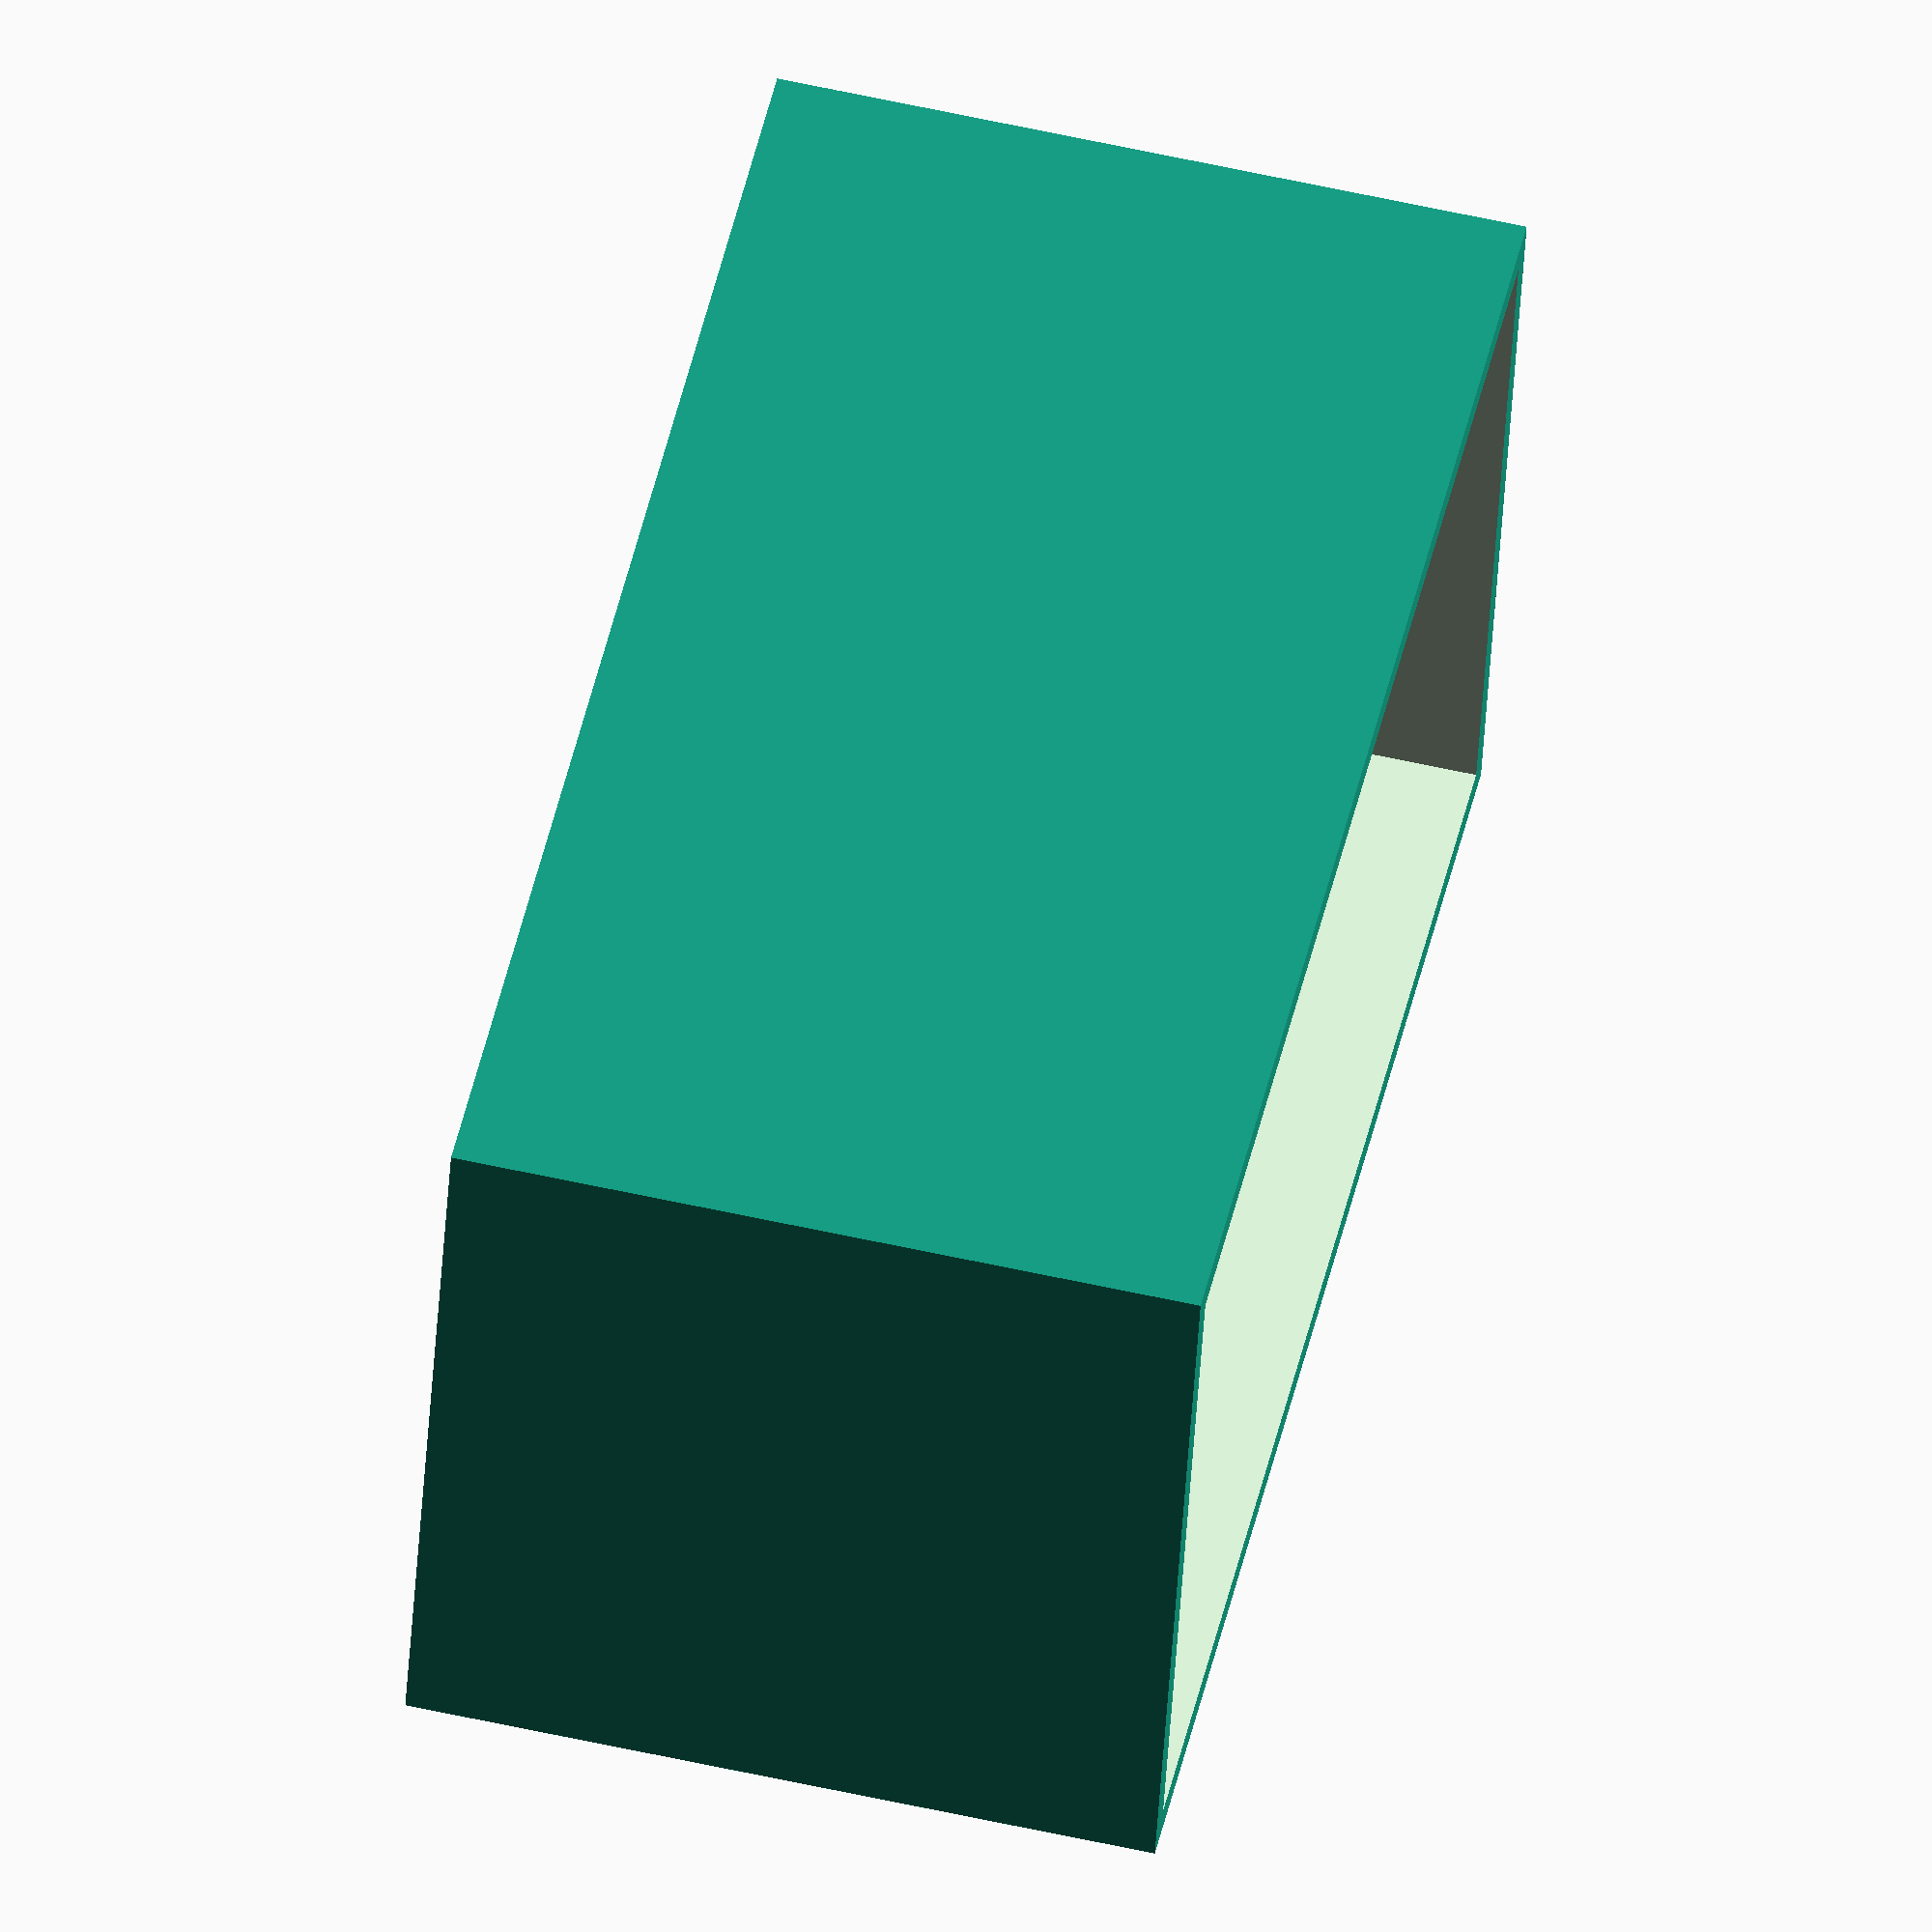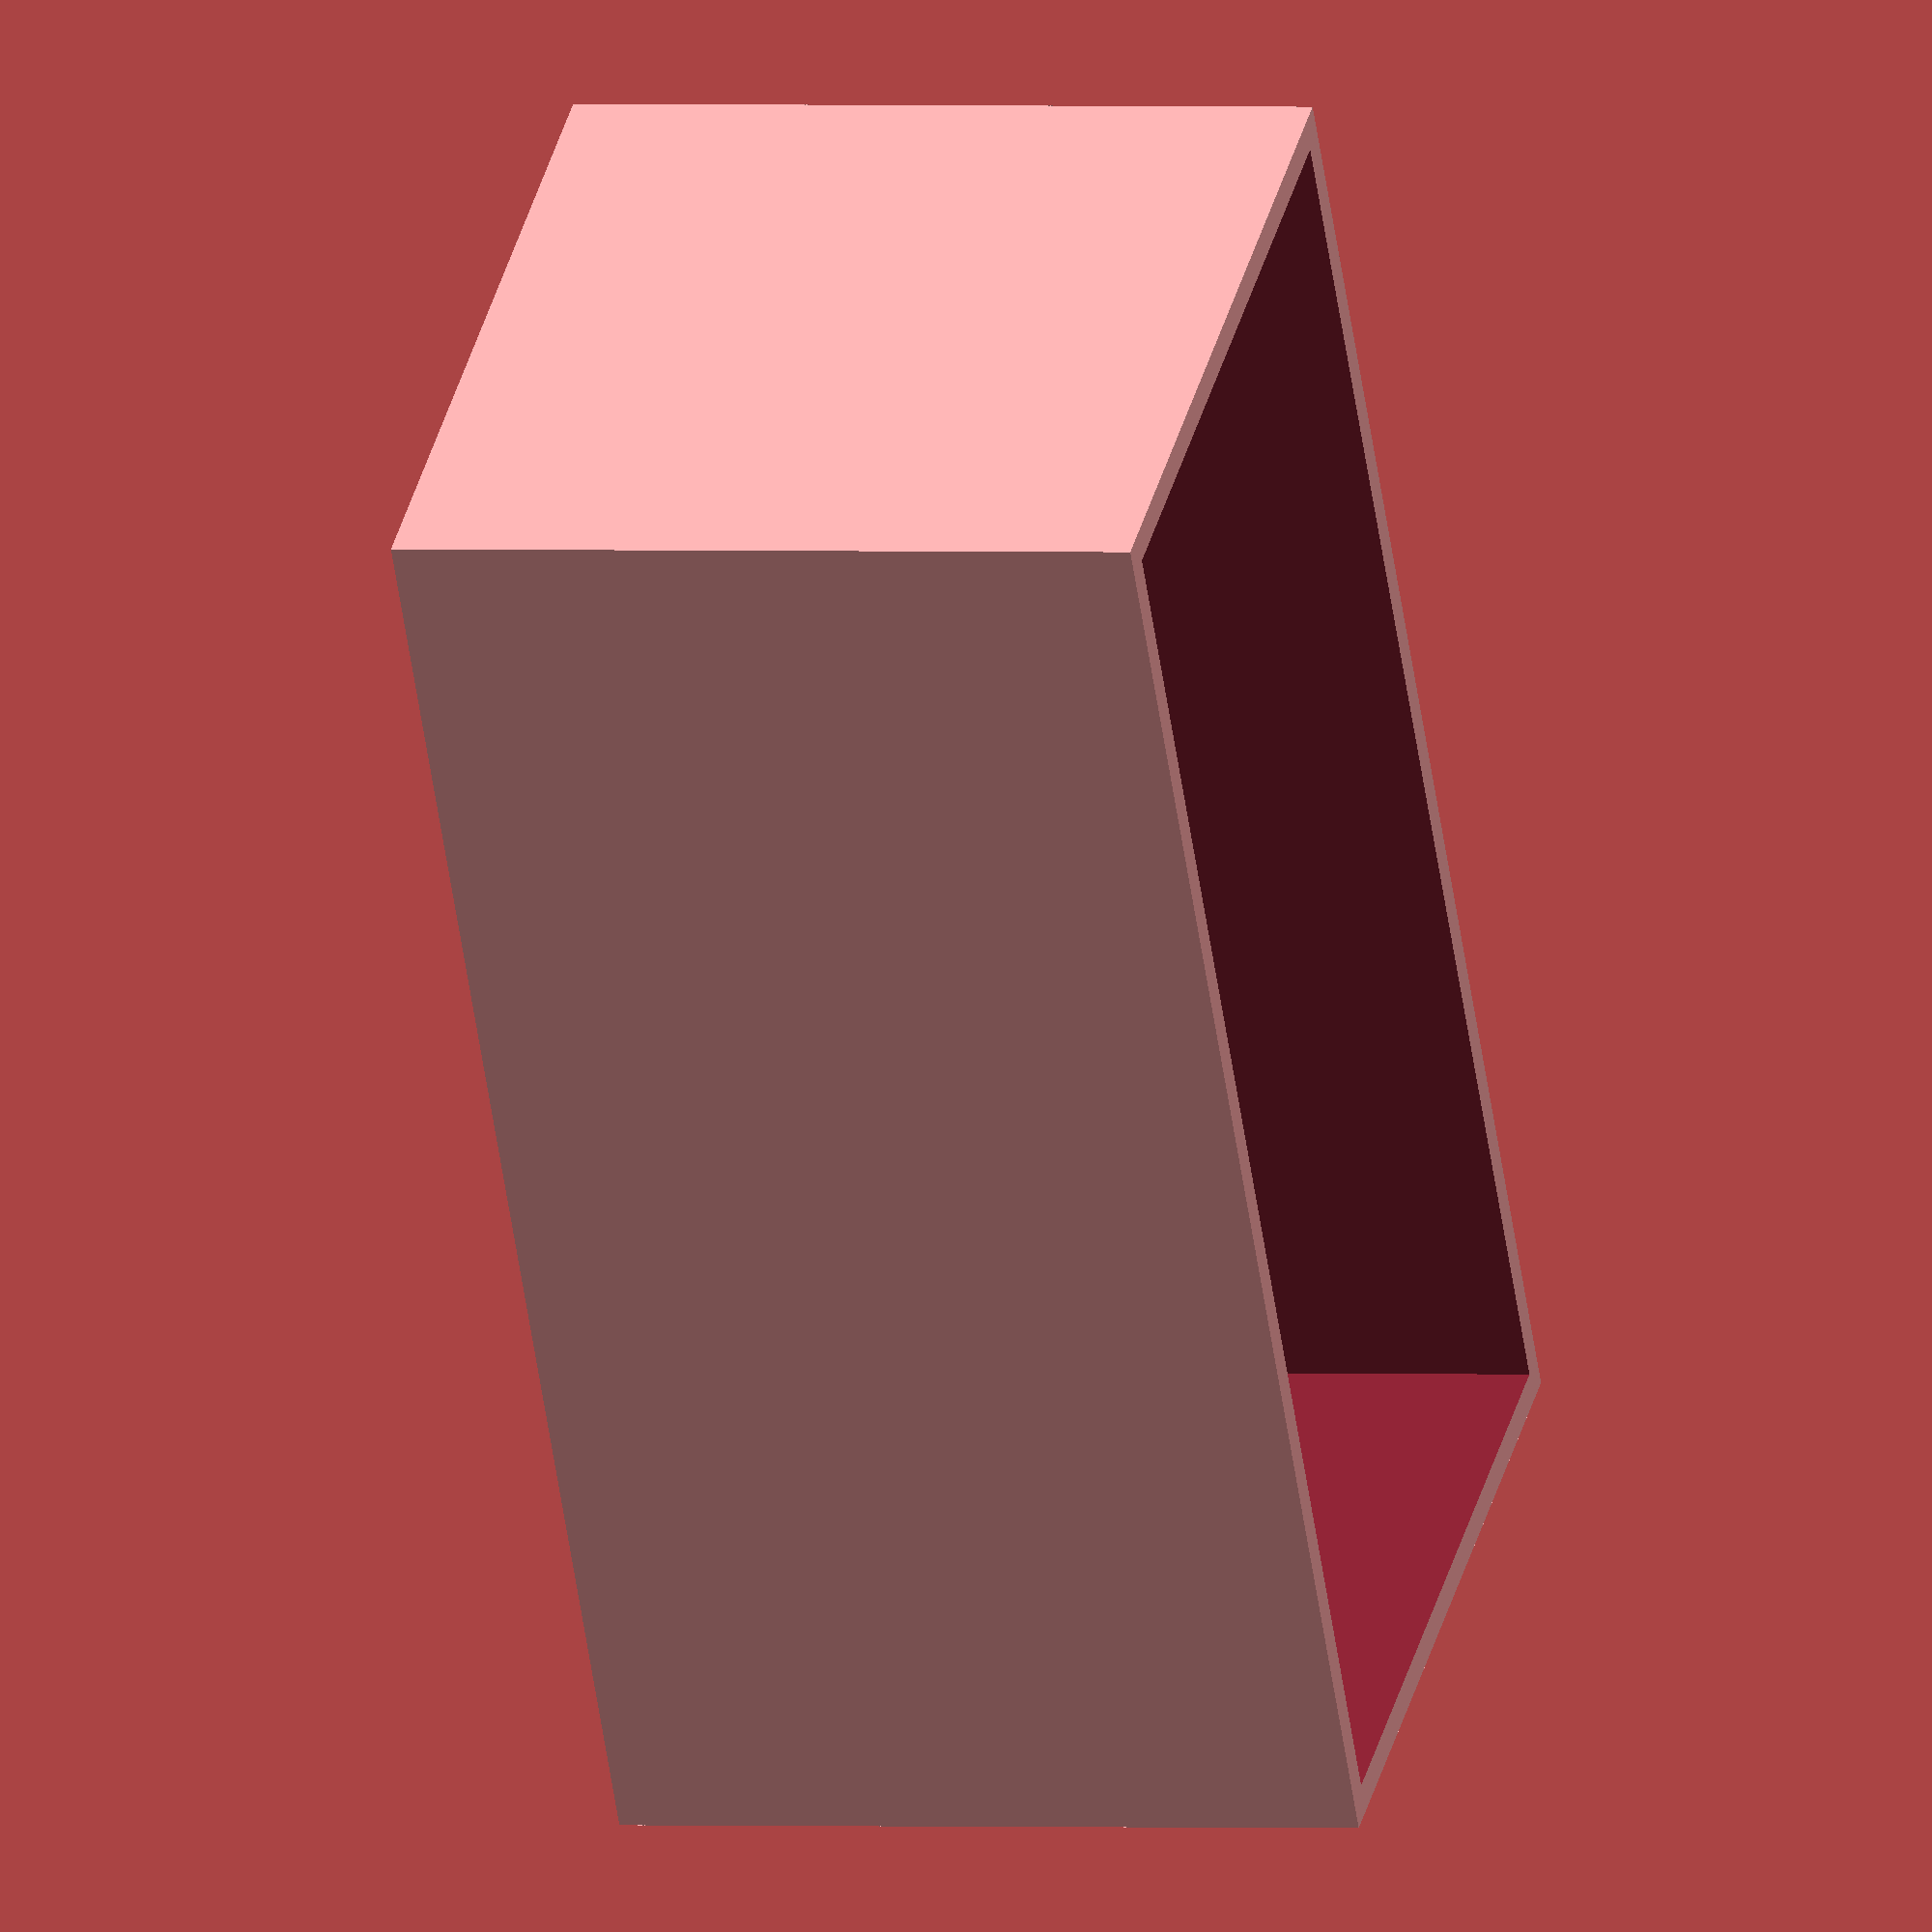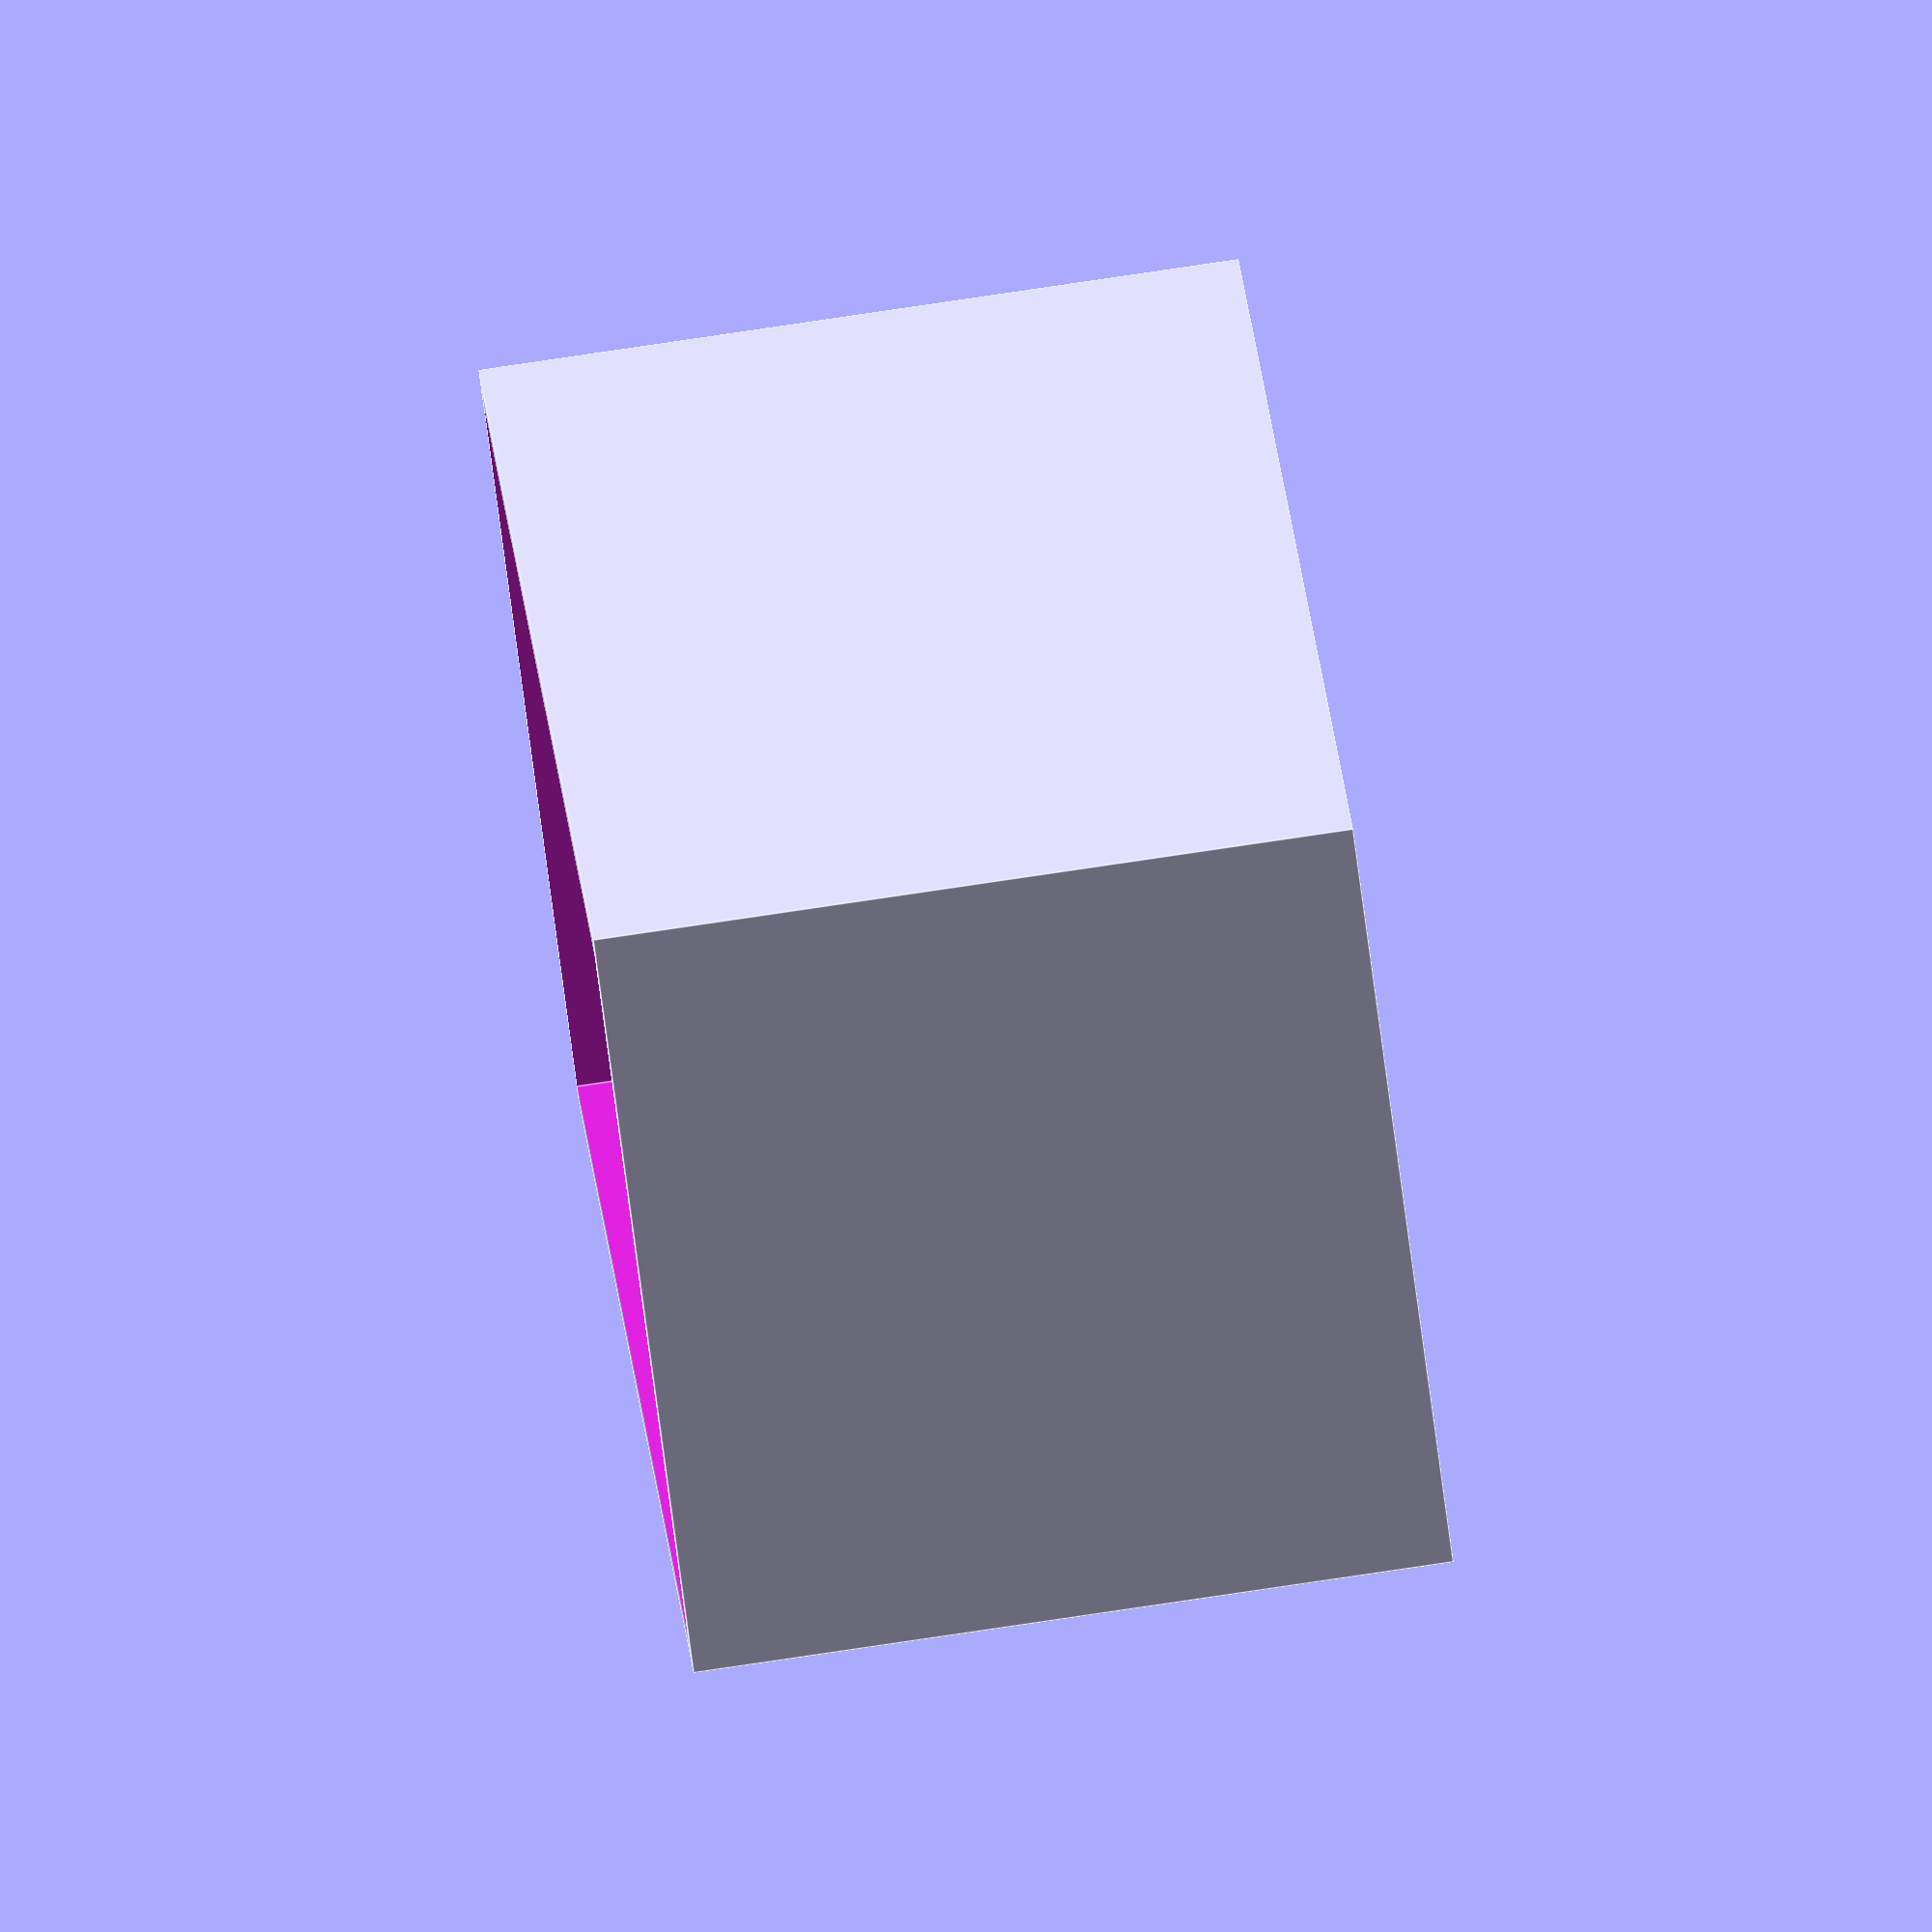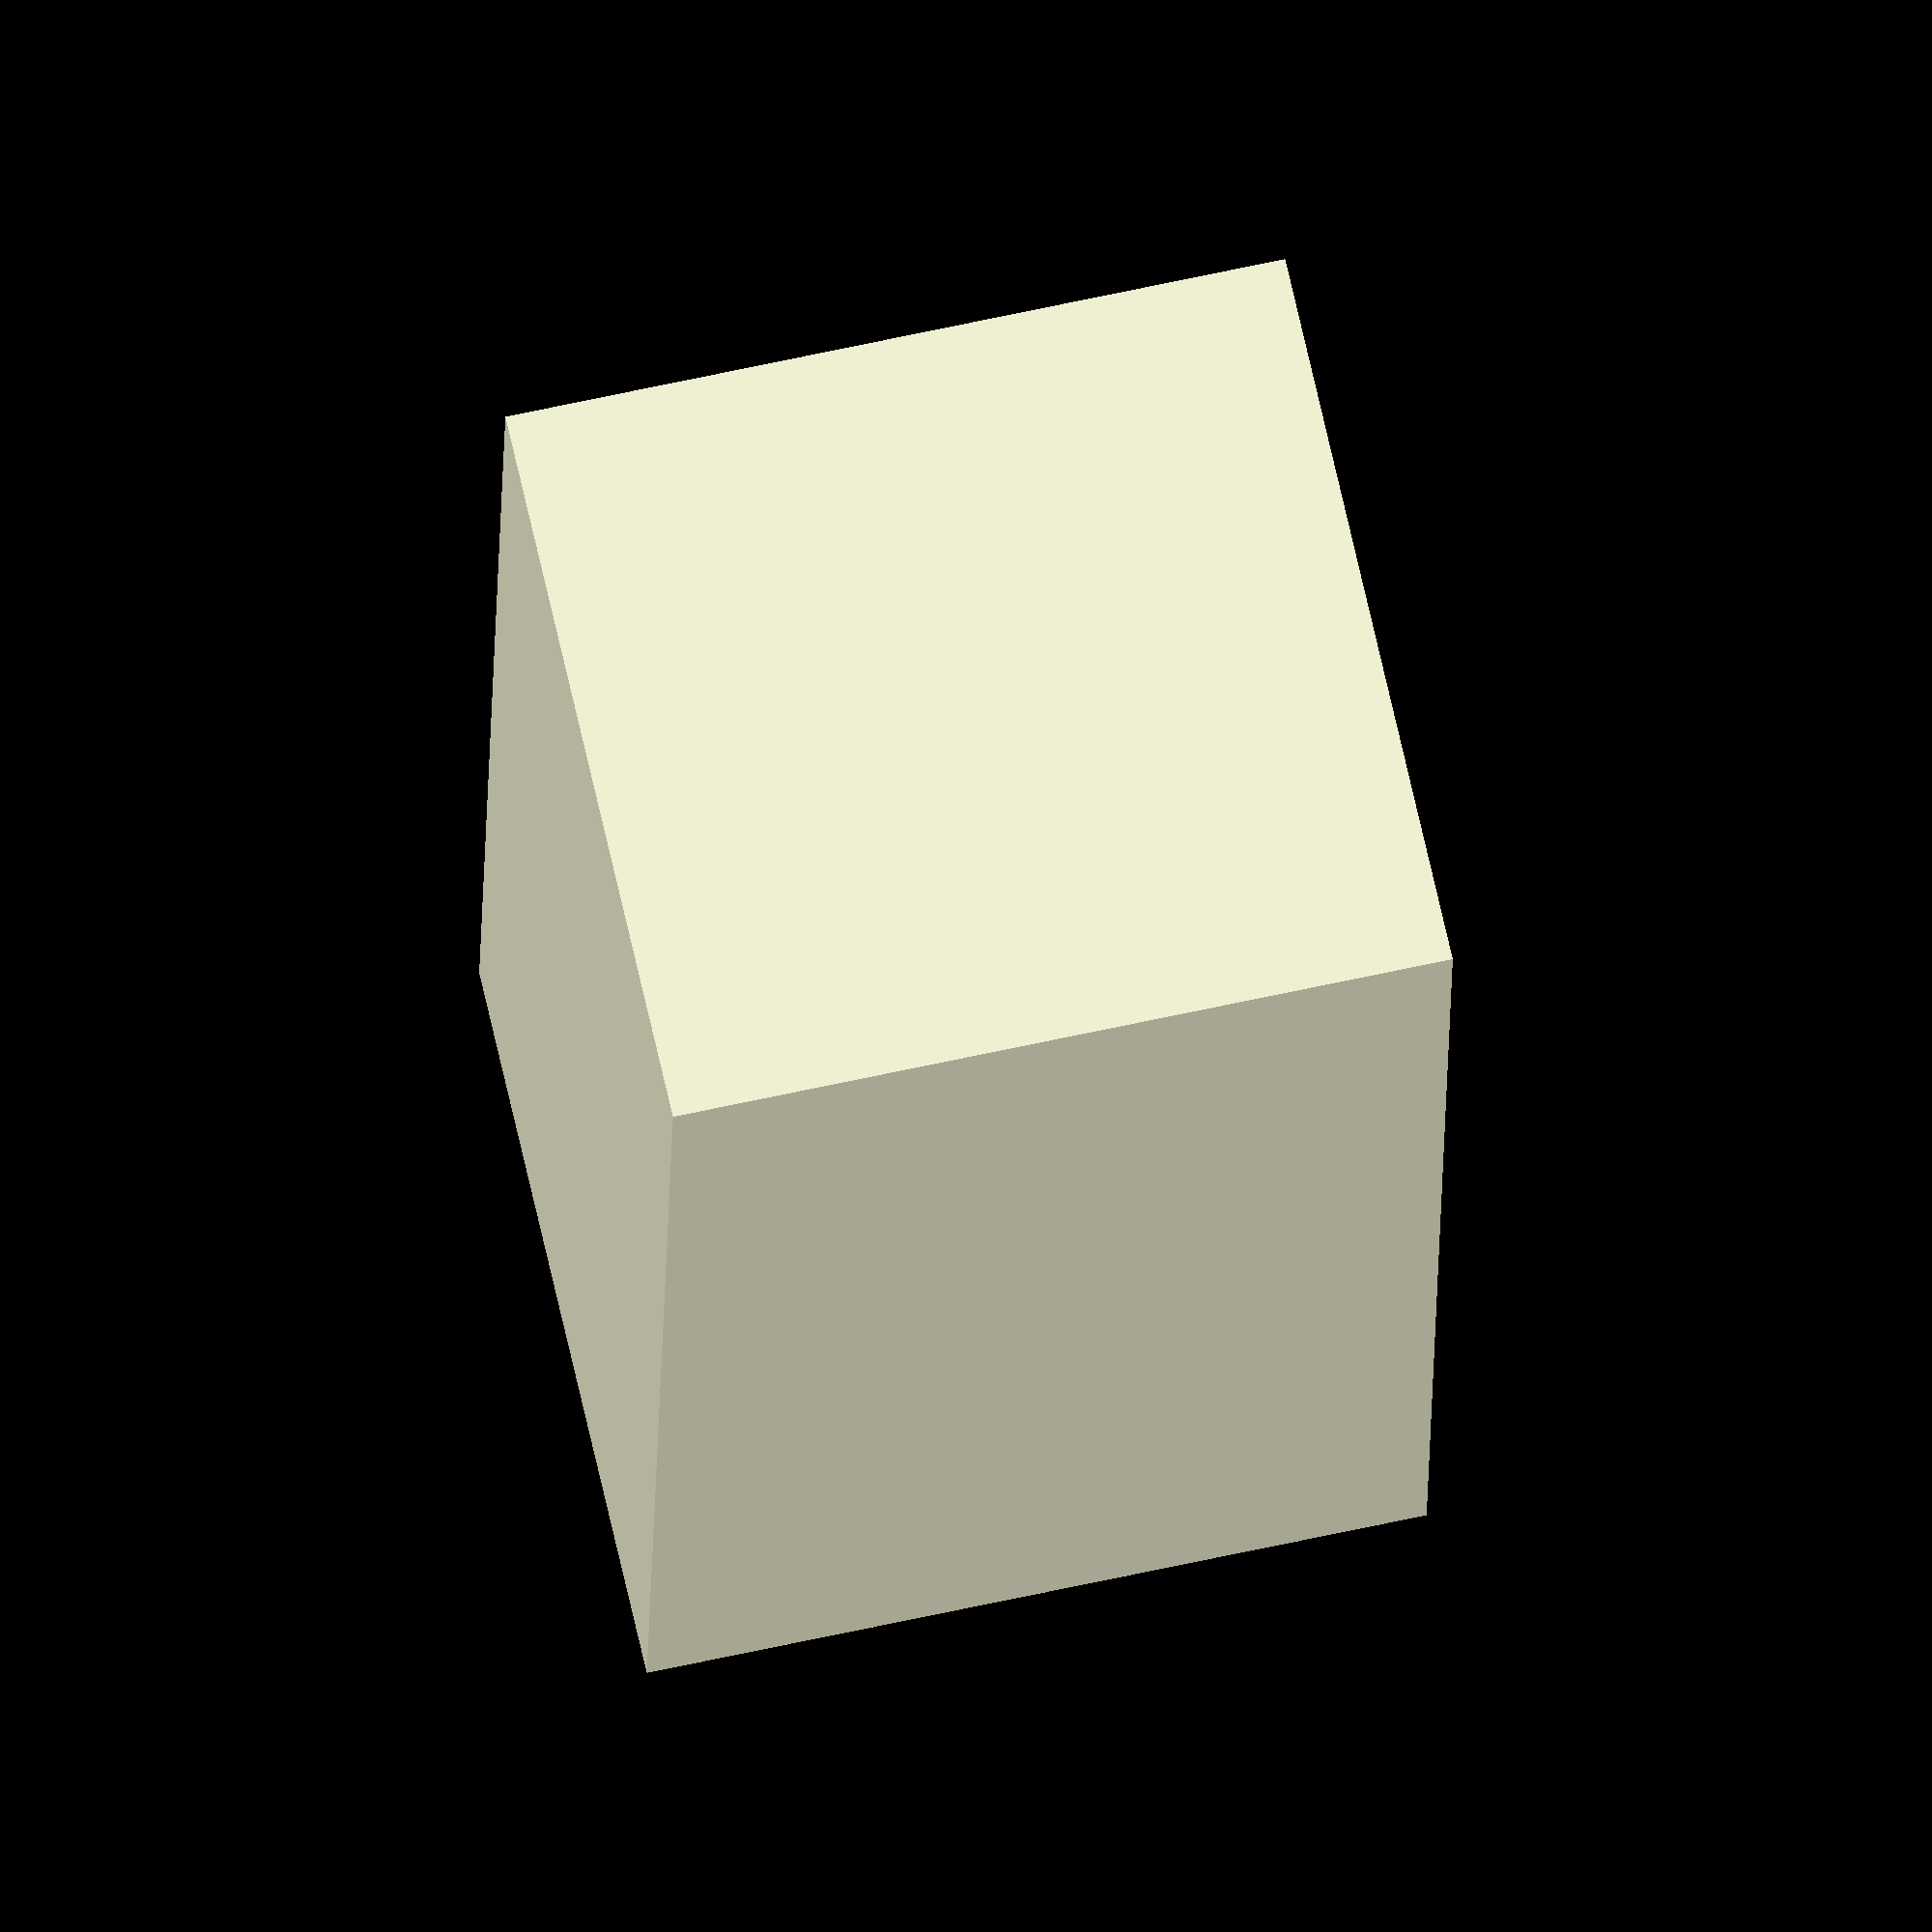
<openscad>
p_num=10;
n_num=0;
d_num=0;
q_num=0;

p_gram=p_num*2.5;
n_gram=n_num*5;
d_gram=d_num*2.268;
q_gram=q_num*5.670;

coin_gram=p_gram+n_gram+d_gram+q_gram;

WtoL=0.5;
HtoL=0.5;

fluid_density=1;
PLA_density=1.3;

volume=1.1*coin_gram/fluid_density;

L=pow(volume/(WtoL*HtoL),0.3333);
W=L*WtoL;
H=L*HtoL;

difference(){
    cube([W+0.2,L+0.2,H+0.1],true);
    translate([0,0,0.1]) cube([W,L,H],true);
}
</openscad>
<views>
elev=298.6 azim=105.1 roll=282.7 proj=o view=solid
elev=359.2 azim=146.9 roll=285.8 proj=o view=solid
elev=98.6 azim=210.7 roll=98.4 proj=o view=edges
elev=111.0 azim=179.0 roll=12.6 proj=o view=wireframe
</views>
